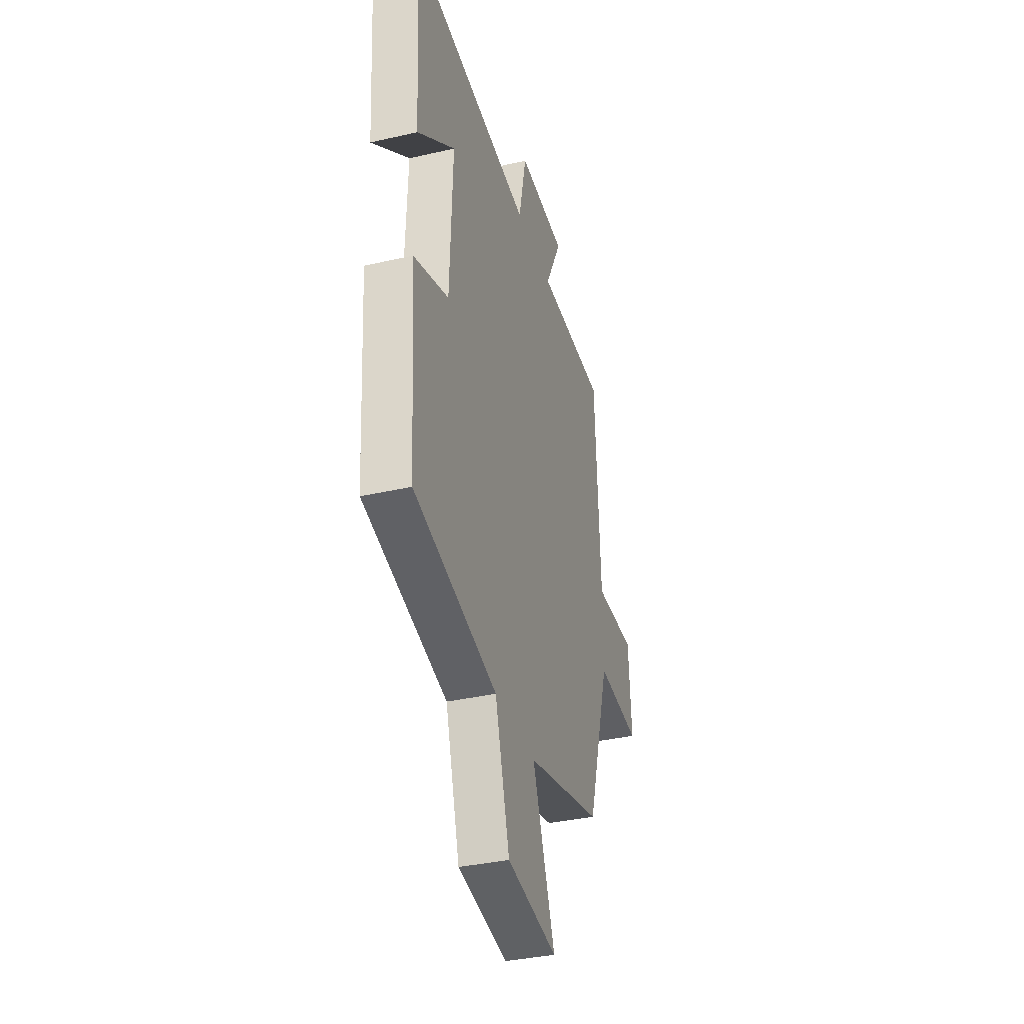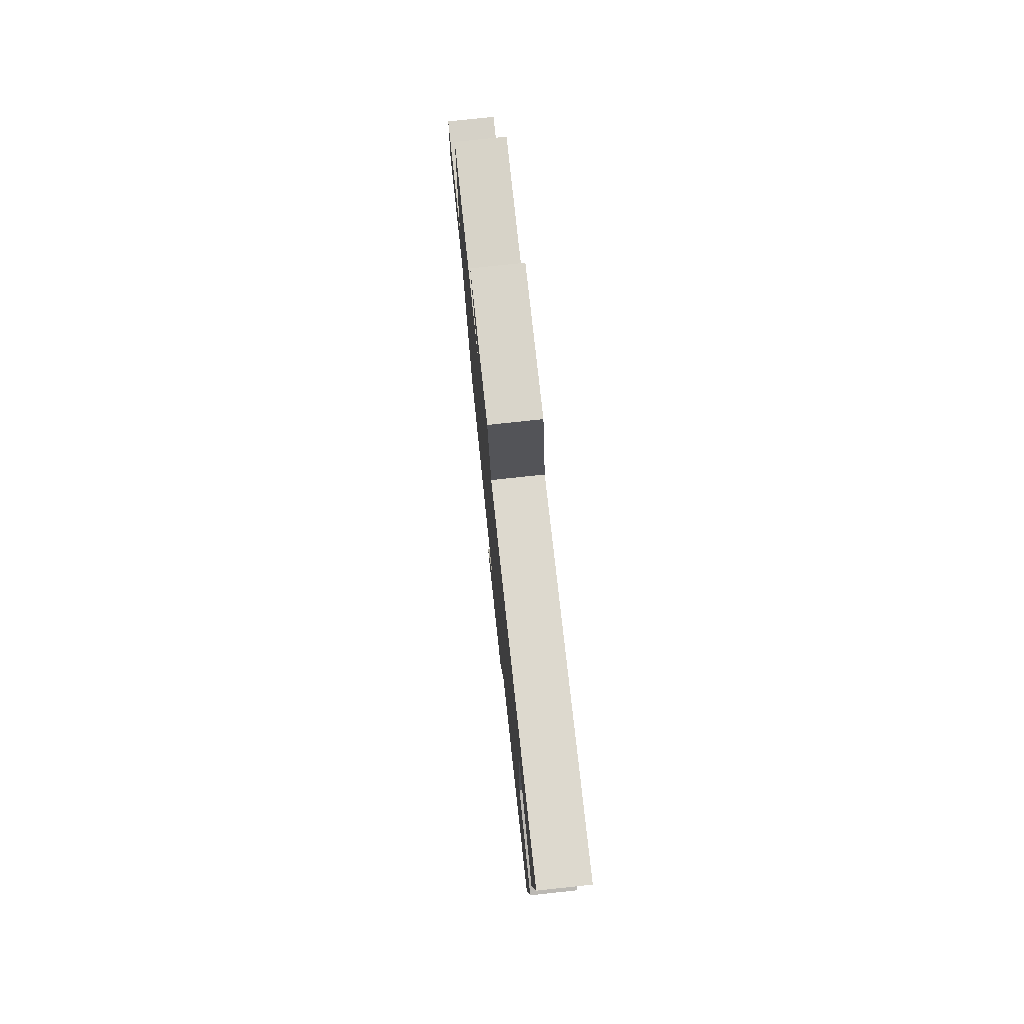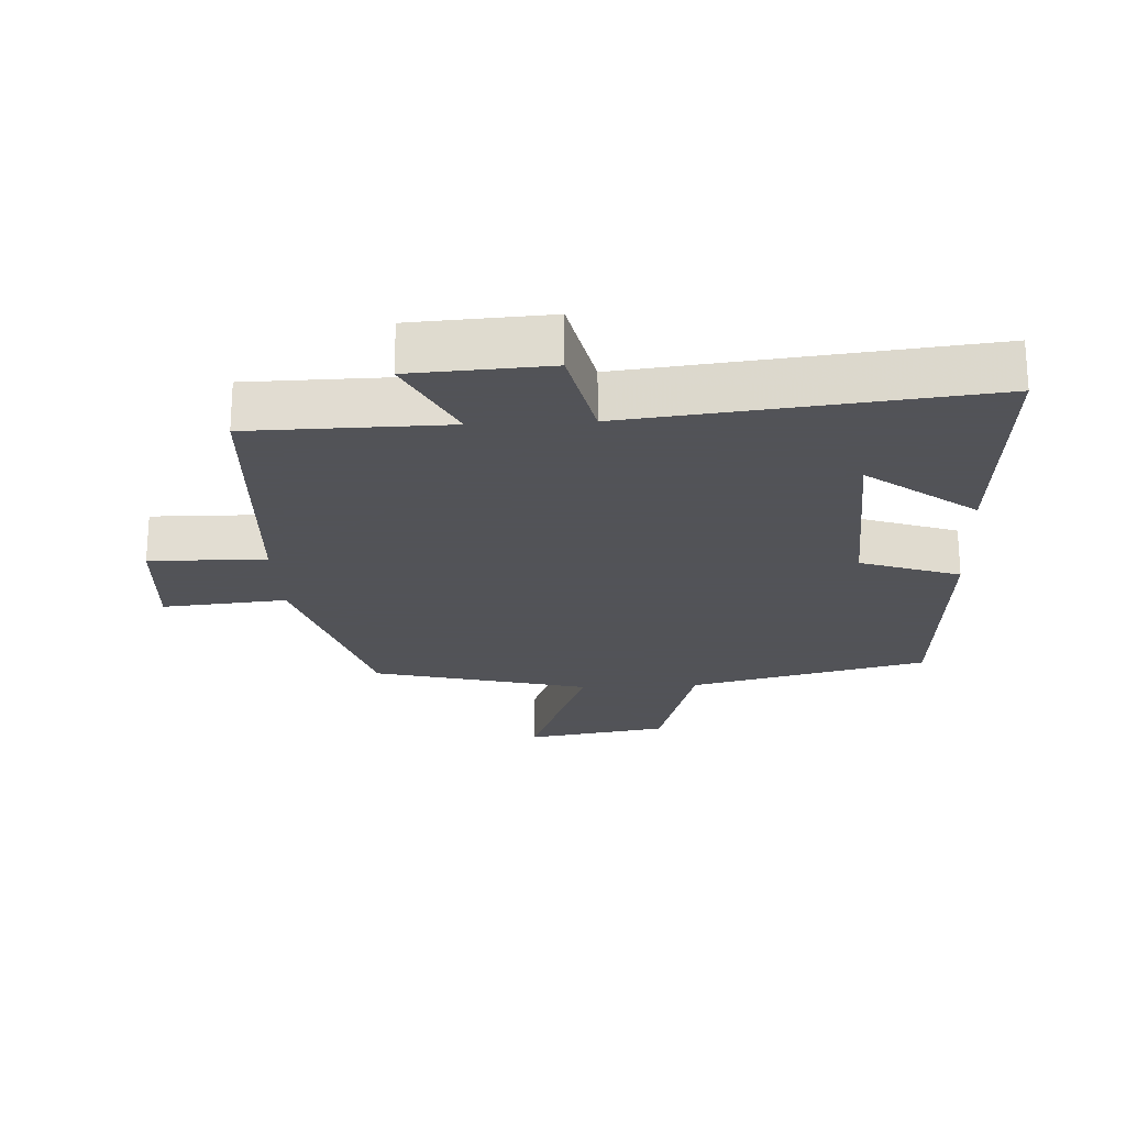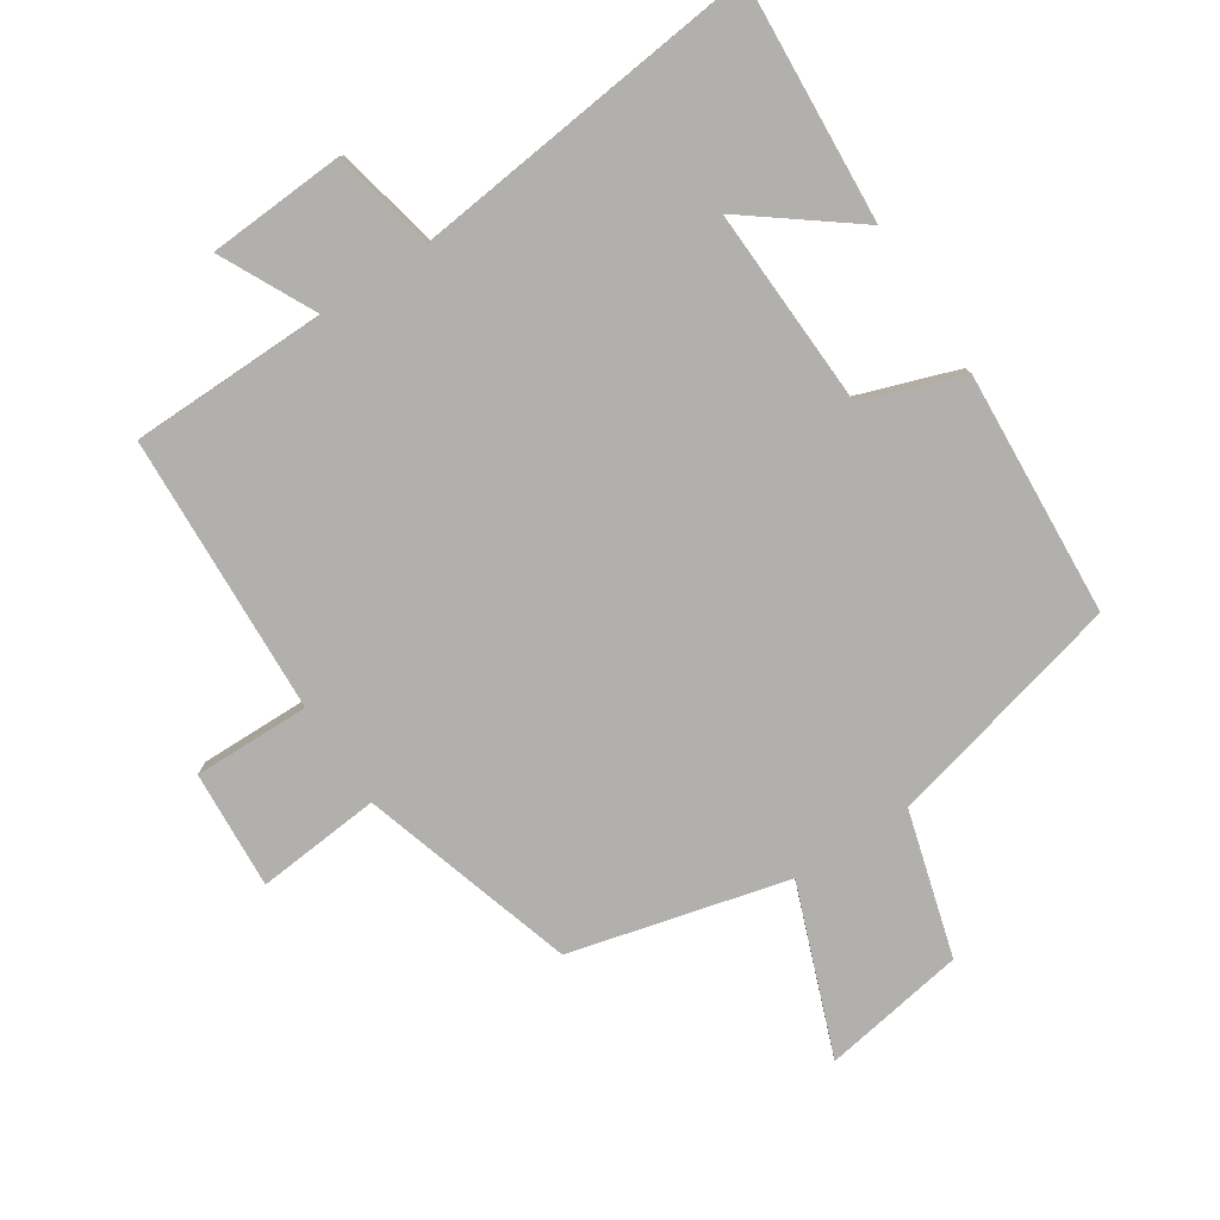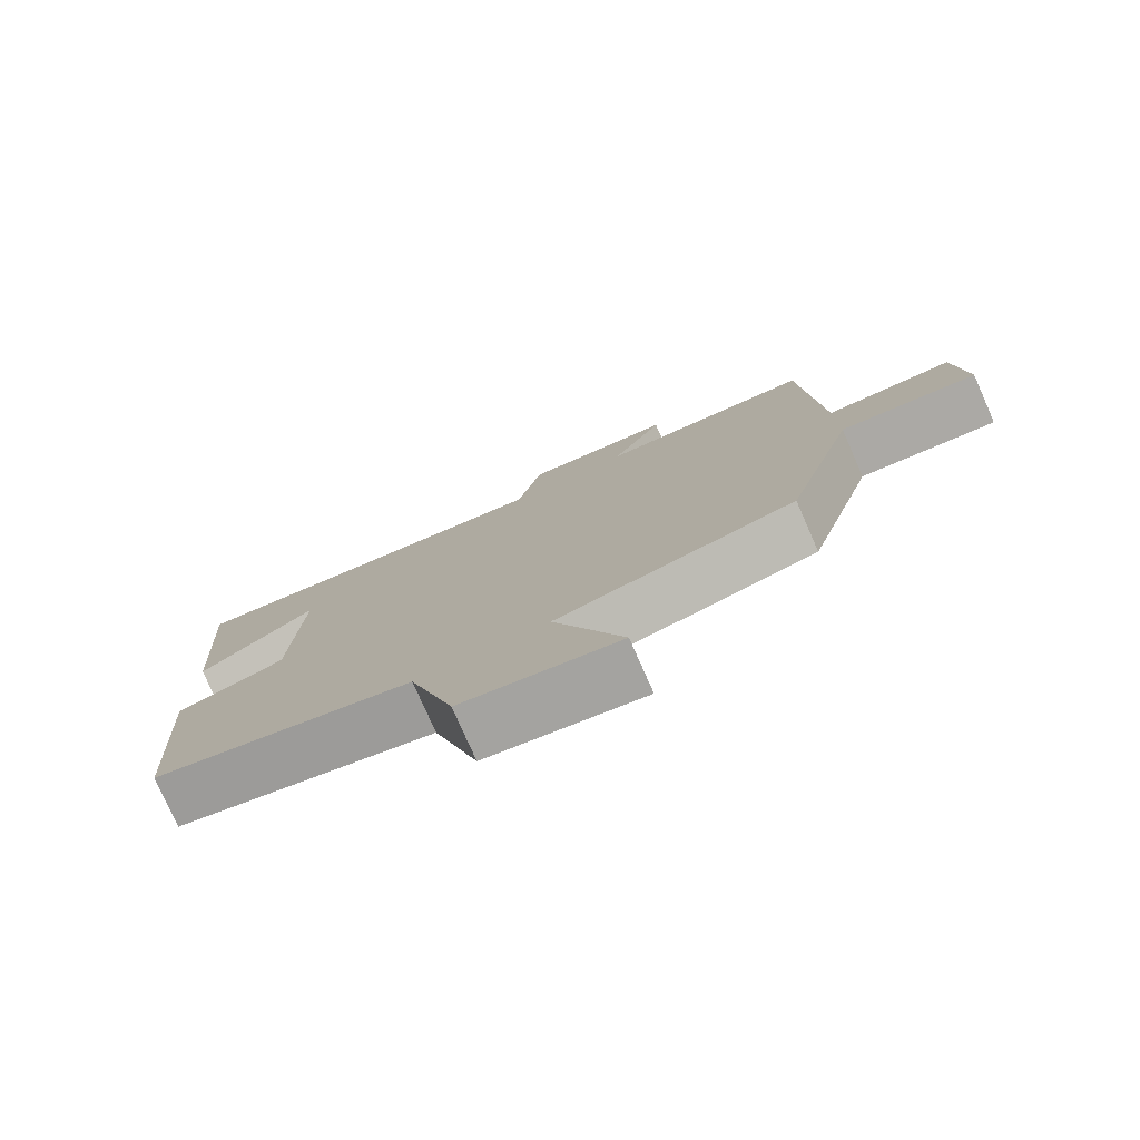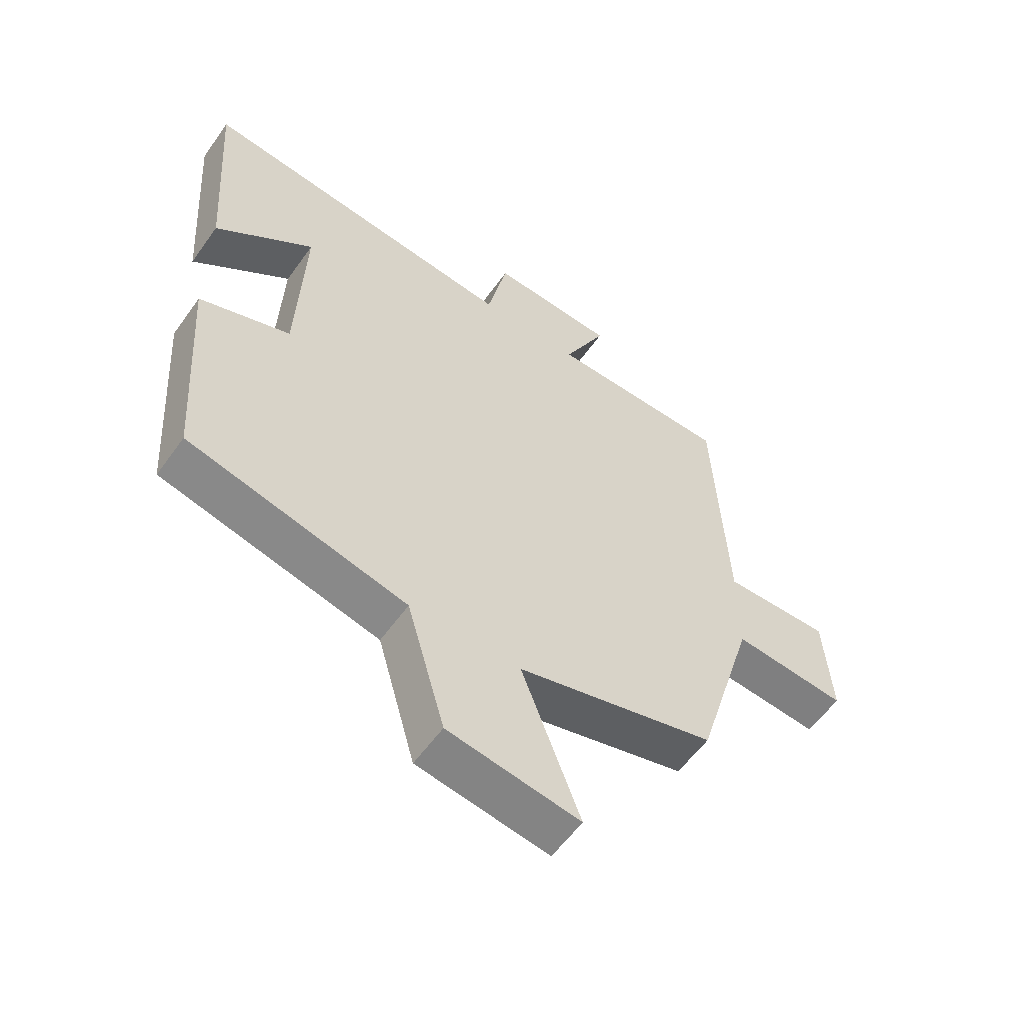
<metadata>
{"format":"obj","ext":"obj","renderer":"f3d","projection":"perspective","resolution":1024,"background":"white","views":[{"elev":-36.4,"azim":106.6,"up":"+Z"},{"elev":77.8,"azim":83.9,"up":"+Z"},{"elev":-22.5,"azim":3.0,"up":"+Y"},{"elev":-78.6,"azim":33.3,"up":"+Y"},{"elev":-78.5,"azim":-156.1,"up":"+Z"},{"elev":-57.3,"azim":144.9,"up":"+Z"}]}
</metadata>
<code>
v -0.402 0.07 -0.416
v -0.5 0.07 -0.089
v -0.689 0.07 -0.106
v -0.677 0.07 0.074
v -0.5 0.07 0.071
v -0.479 0.07 0.496
v -0.179 0.07 0.5
v -0.251 0.07 0.645
v -0.043 0.07 0.657
v -0.009 0.07 0.5
v 0.525 0.07 0.559
v 0.5 0.07 0.194
v 0.337 0.07 0.319
v 0.349 0.07 0.013
v 0.5 0.07 -0.04
v 0.475 0.07 -0.411
v 0.112 0.07 -0.5
v 0.049 0.07 -0.72
v -0.169 0.07 -0.756
v -0.072 0.07 -0.5
v -0.402 0 -0.416
v -0.5 0 -0.089
v -0.689 0 -0.106
v -0.677 0 0.074
v -0.5 0 0.071
v -0.479 0 0.496
v -0.179 0 0.5
v -0.251 0 0.645
v -0.043 0 0.657
v -0.009 0 0.5
v 0.525 0 0.559
v 0.5 0 0.194
v 0.337 0 0.319
v 0.349 0 0.013
v 0.5 0 -0.04
v 0.475 0 -0.411
v 0.112 0 -0.5
v 0.049 0 -0.72
v -0.169 0 -0.756
v -0.072 0 -0.5
f 17 18 19 20
f 20 1 2
f 17 20 2
f 16 17 2
f 15 16 2
f 14 15 2
f 13 14 2 3
f 11 12 13
f 10 11 13 3
f 7 8 9 10
f 5 6 7 10
f 5 10 3
f 3 4 5
f 40 39 38 37
f 22 21 40
f 22 40 37
f 22 37 36
f 22 36 35
f 22 35 34
f 23 22 34 33
f 33 32 31
f 23 33 31 30
f 30 29 28 27
f 30 27 26 25
f 23 30 25
f 25 24 23
f 1 21 22 2
f 2 22 23 3
f 3 23 24 4
f 4 24 25 5
f 5 25 26 6
f 6 26 27 7
f 7 27 28 8
f 8 28 29 9
f 9 29 30 10
f 10 30 31 11
f 11 31 32 12
f 12 32 33 13
f 13 33 34 14
f 14 34 35 15
f 15 35 36 16
f 16 36 37 17
f 17 37 38 18
f 18 38 39 19
f 19 39 40 20
f 20 40 21 1

</code>
